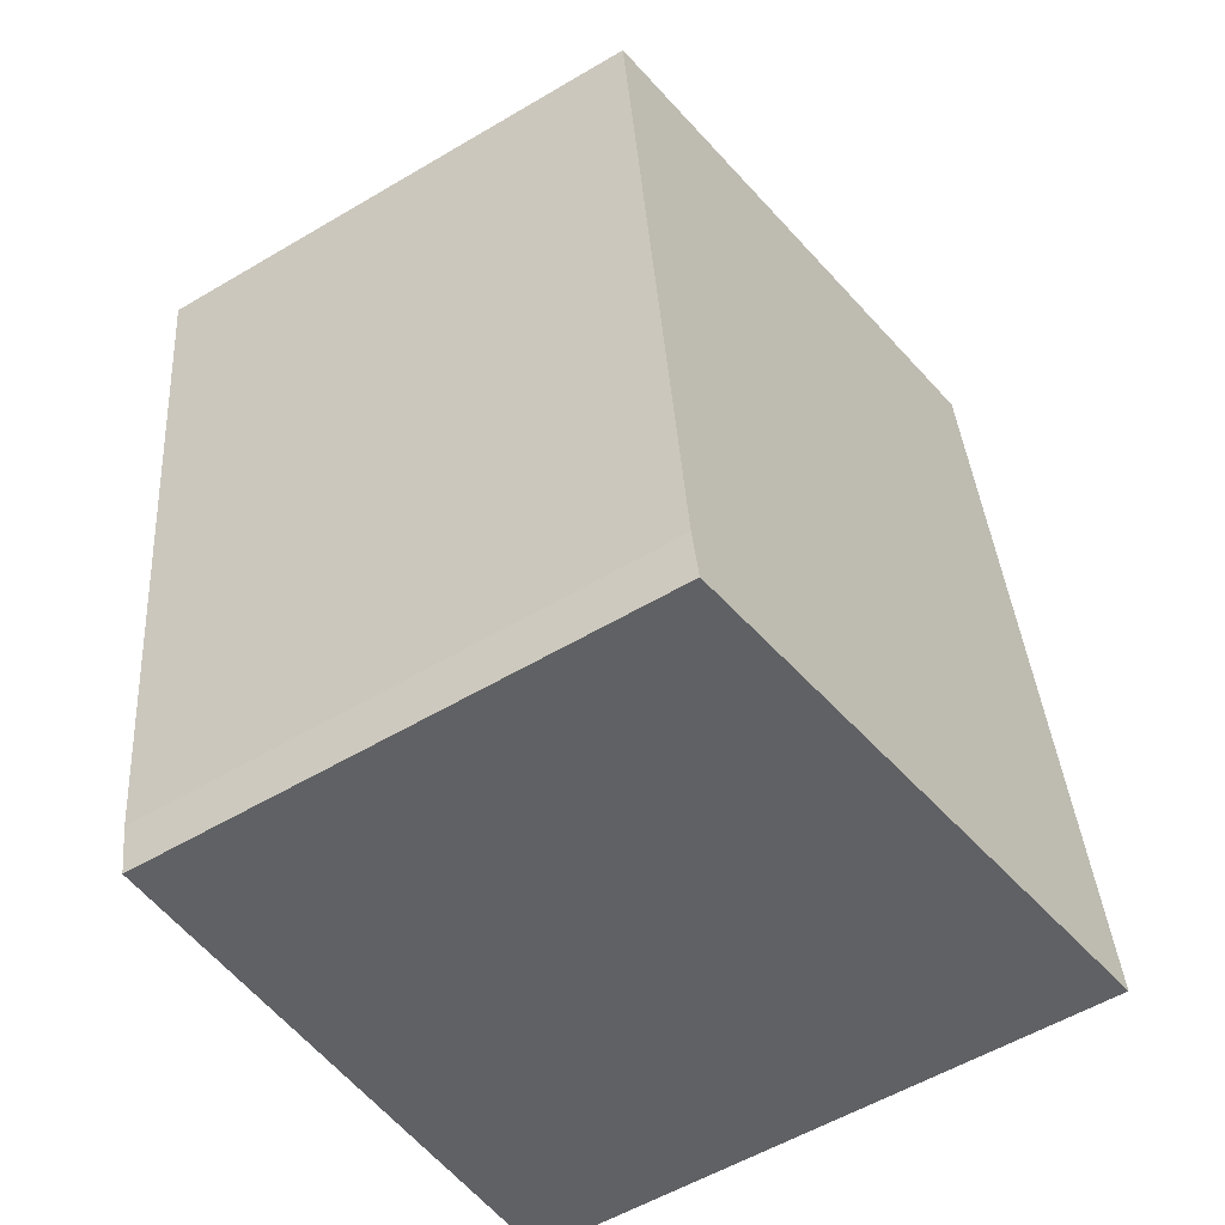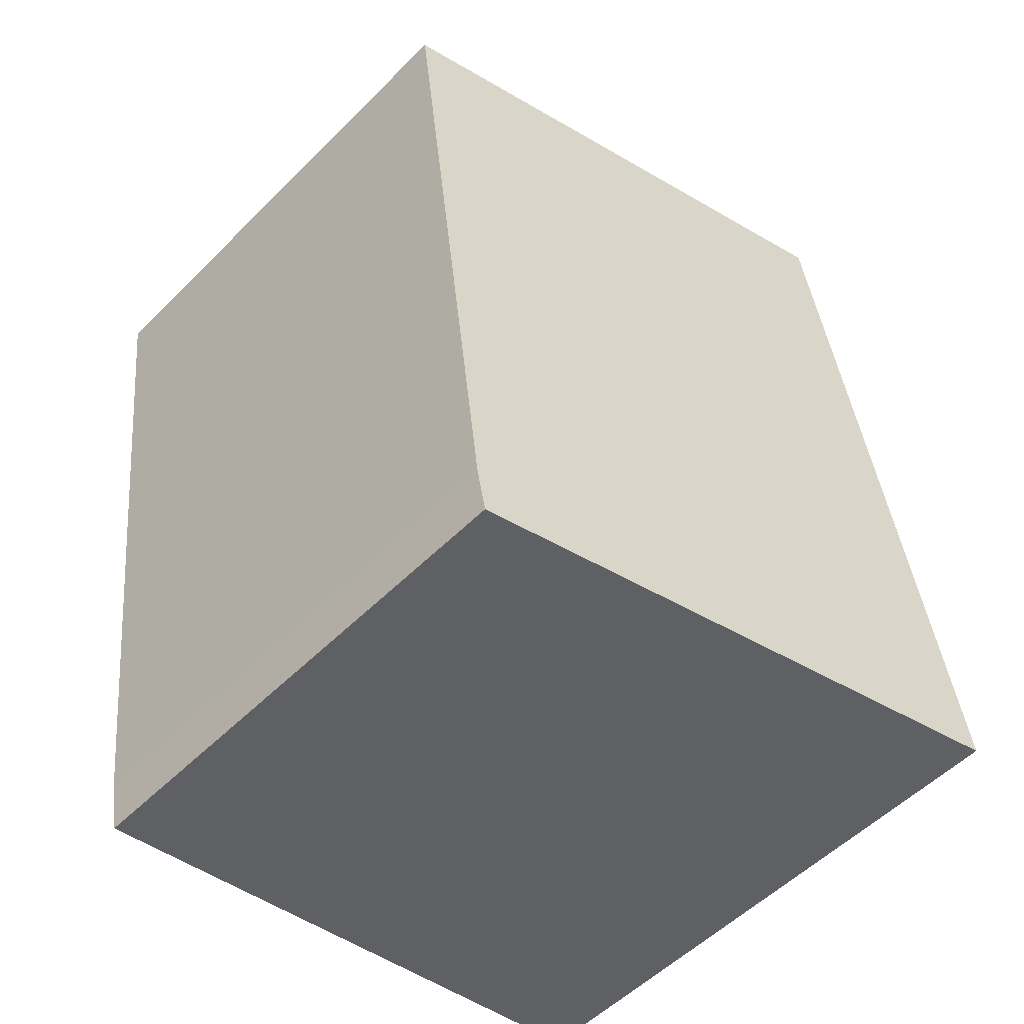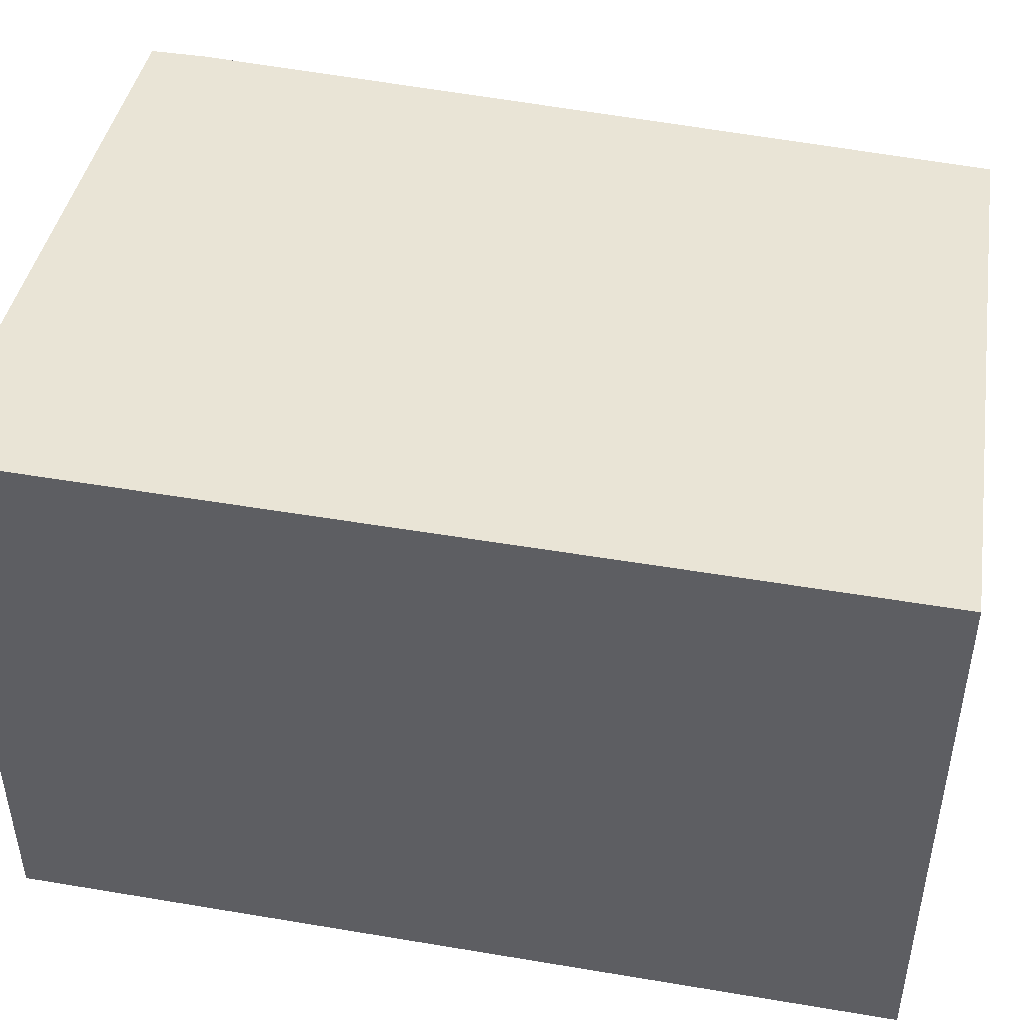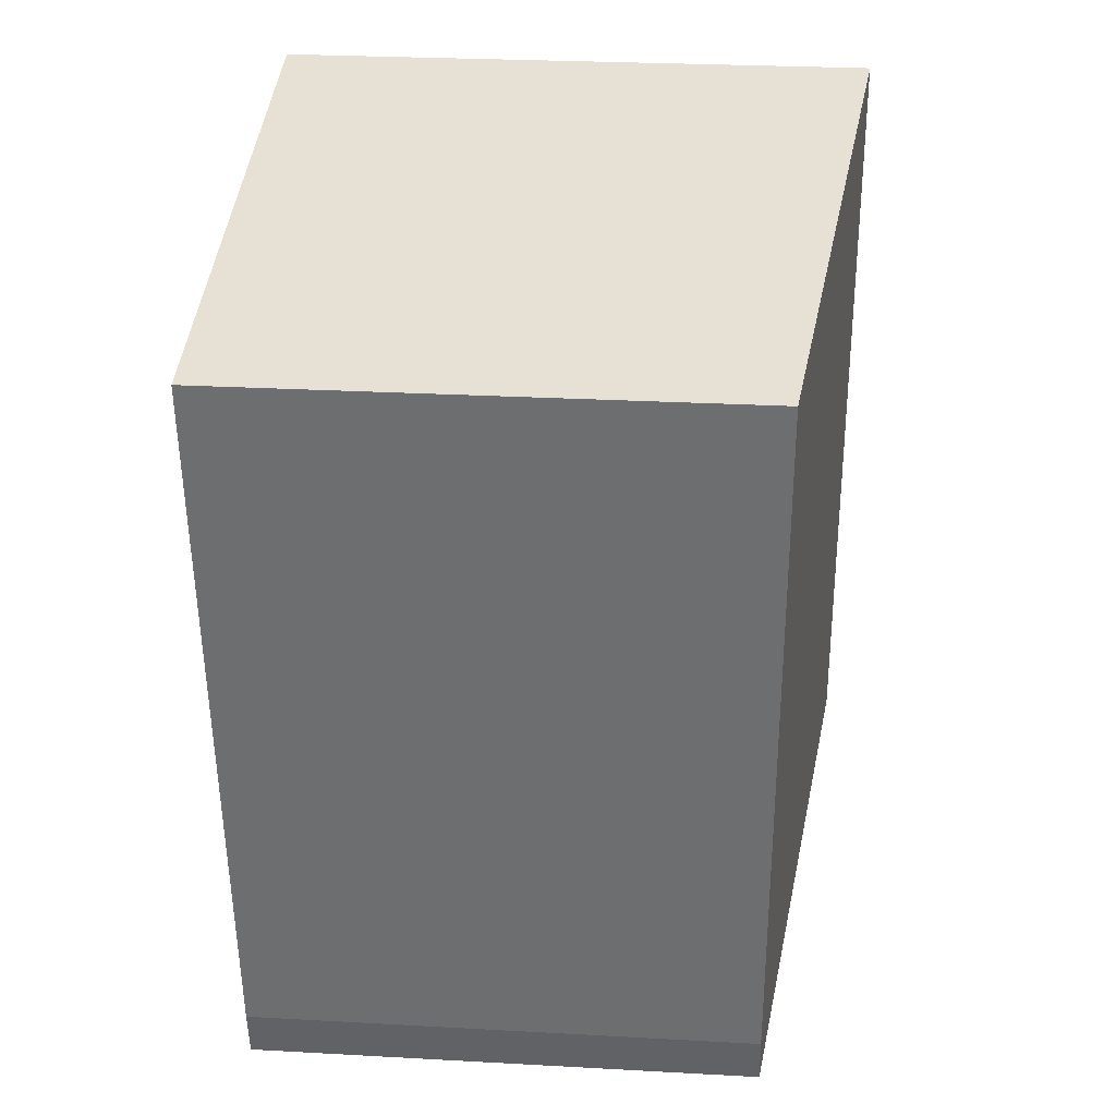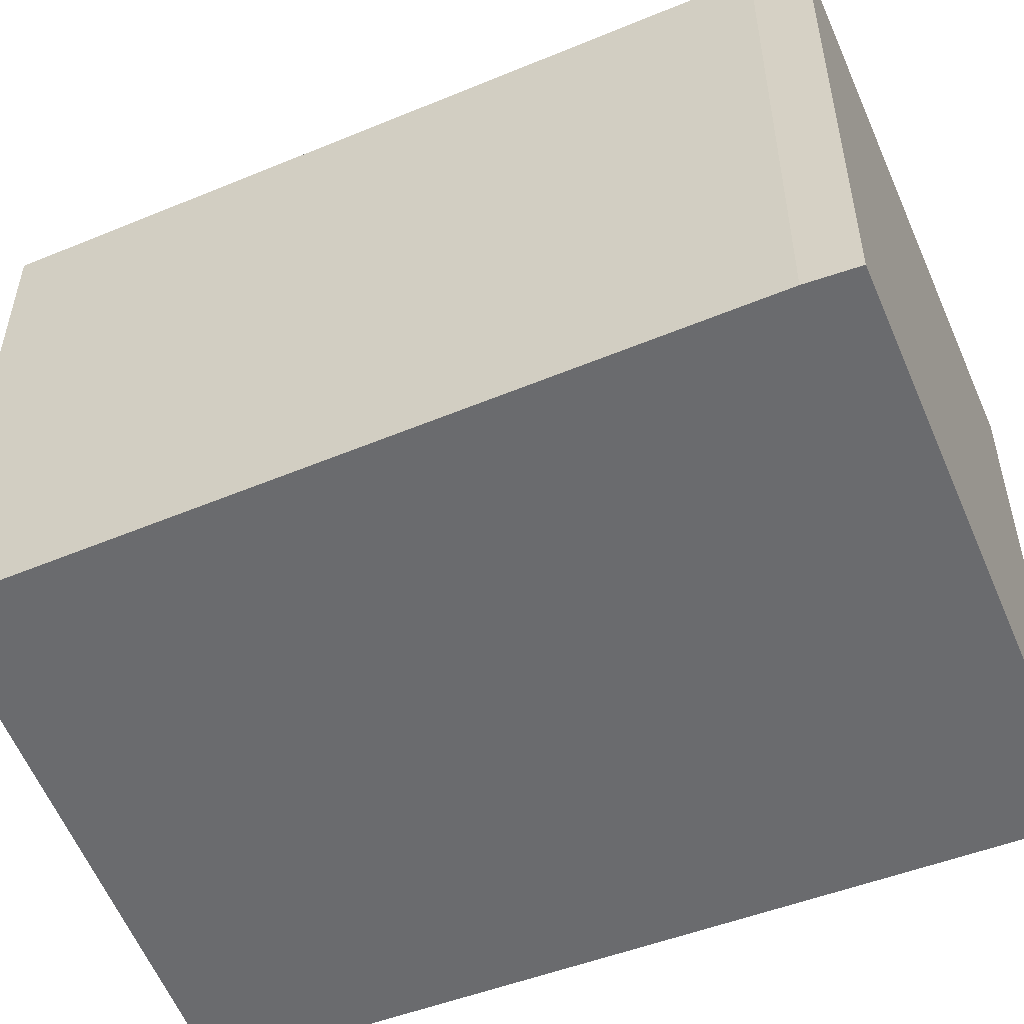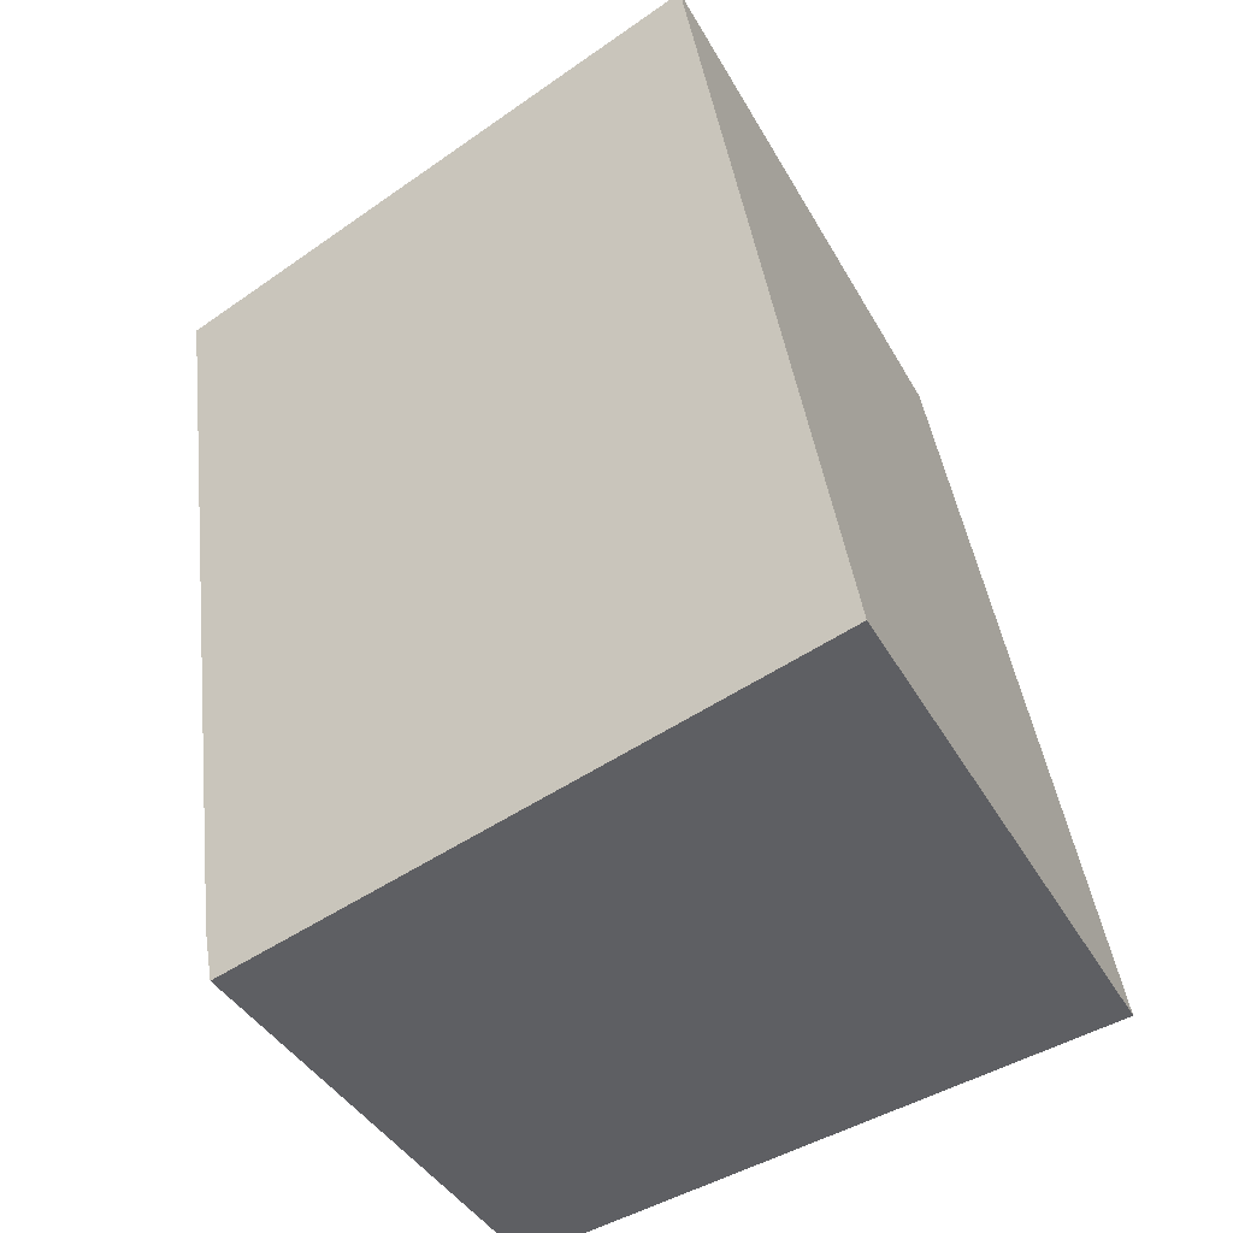
<metadata>
{"format":"obj","ext":"obj","renderer":"f3d","projection":"perspective","resolution":1024,"background":"white","views":[{"elev":-56.9,"azim":121.6,"up":"+Z"},{"elev":-54.1,"azim":136.5,"up":"+Z"},{"elev":48.8,"azim":-69.9,"up":"+Y"},{"elev":27.7,"azim":94.8,"up":"+Z"},{"elev":-53.4,"azim":121.4,"up":"+Y"},{"elev":-40.5,"azim":-153.1,"up":"+Z"}]}
</metadata>
<code>
v  0 4.411 2.701e-16
v  4.521 3.881 -0.299
v  4.448 3.882 -0.671
v  5.238 3.903 5.213
v  1.007 4.411 6.106
v  5.238 -3.192e-16 5.213
v  4.521 1.831e-17 -0.299
v  4.448 4.109e-17 -0.671
v  0 0 0
v  1.007 -3.739e-16 6.106
g defaultobject
f 1 2 3
f 2 1 4
f 4 1 5
f 6 2 4
f 2 6 7
f 2 8 3
f 8 2 7
f 3 9 1
f 9 3 8
f 9 5 1
f 5 9 10
f 10 4 5
f 4 10 6
f 7 9 8
f 9 7 6
f 9 6 10

</code>
